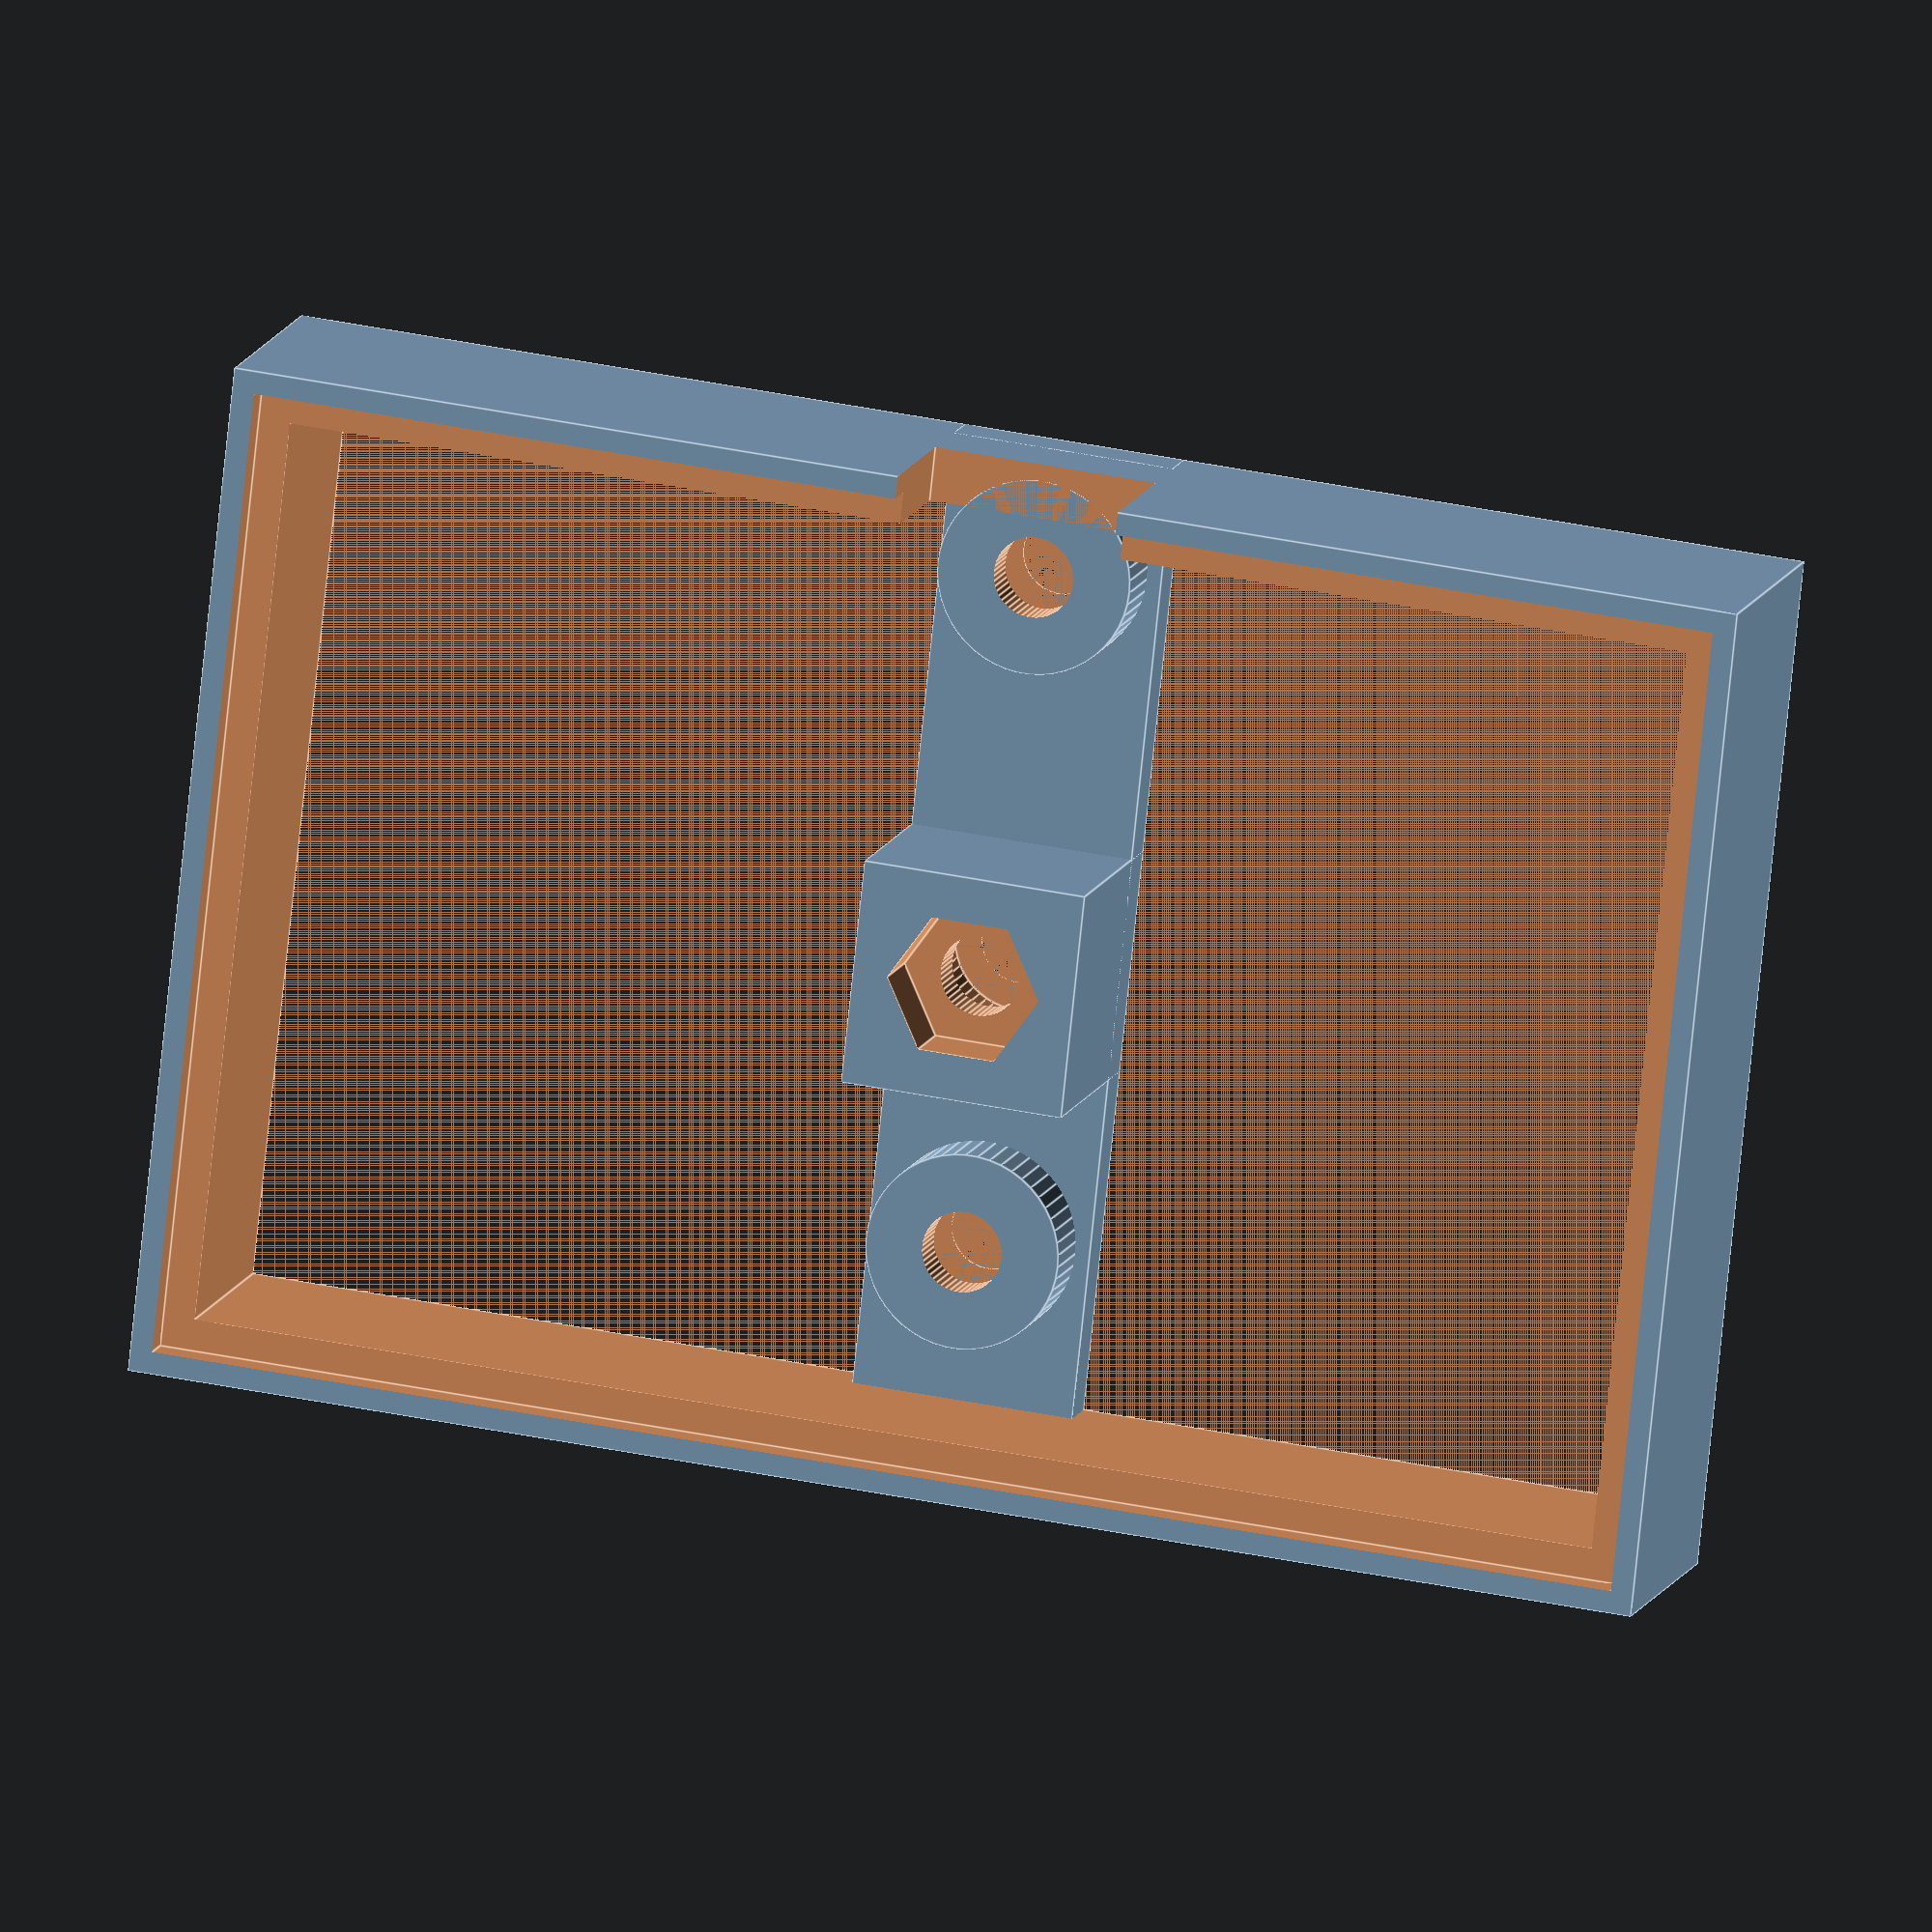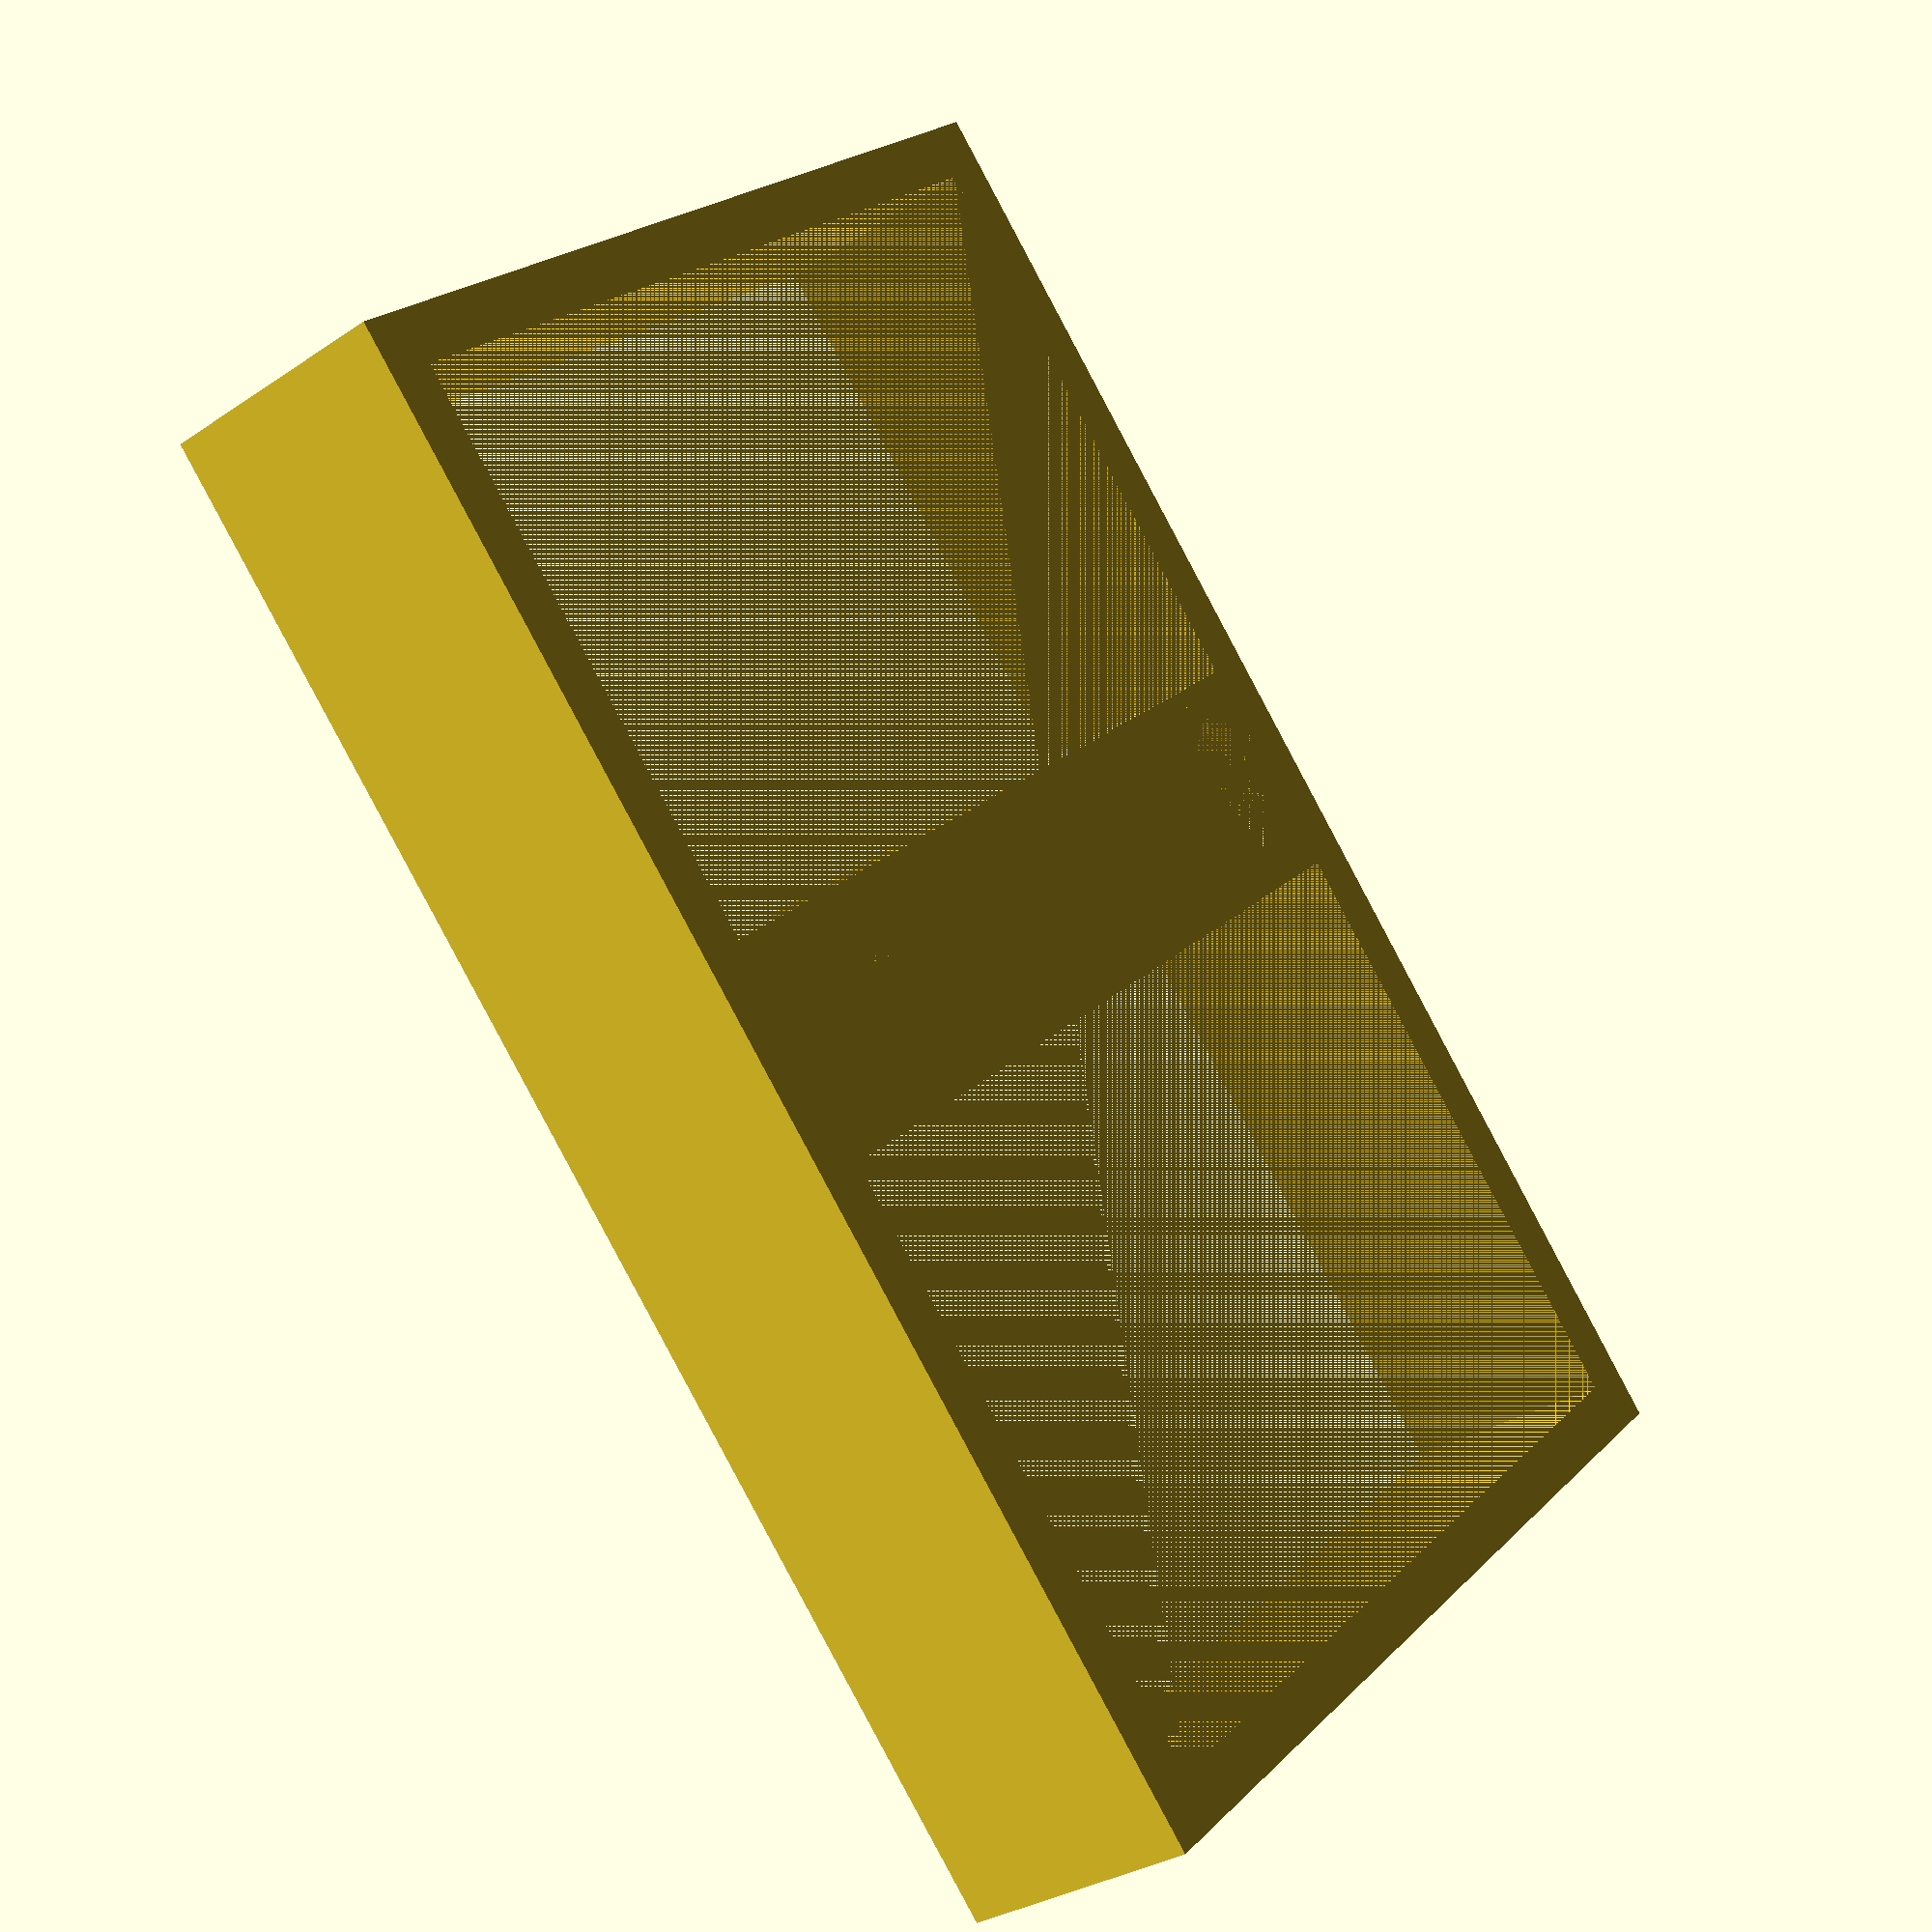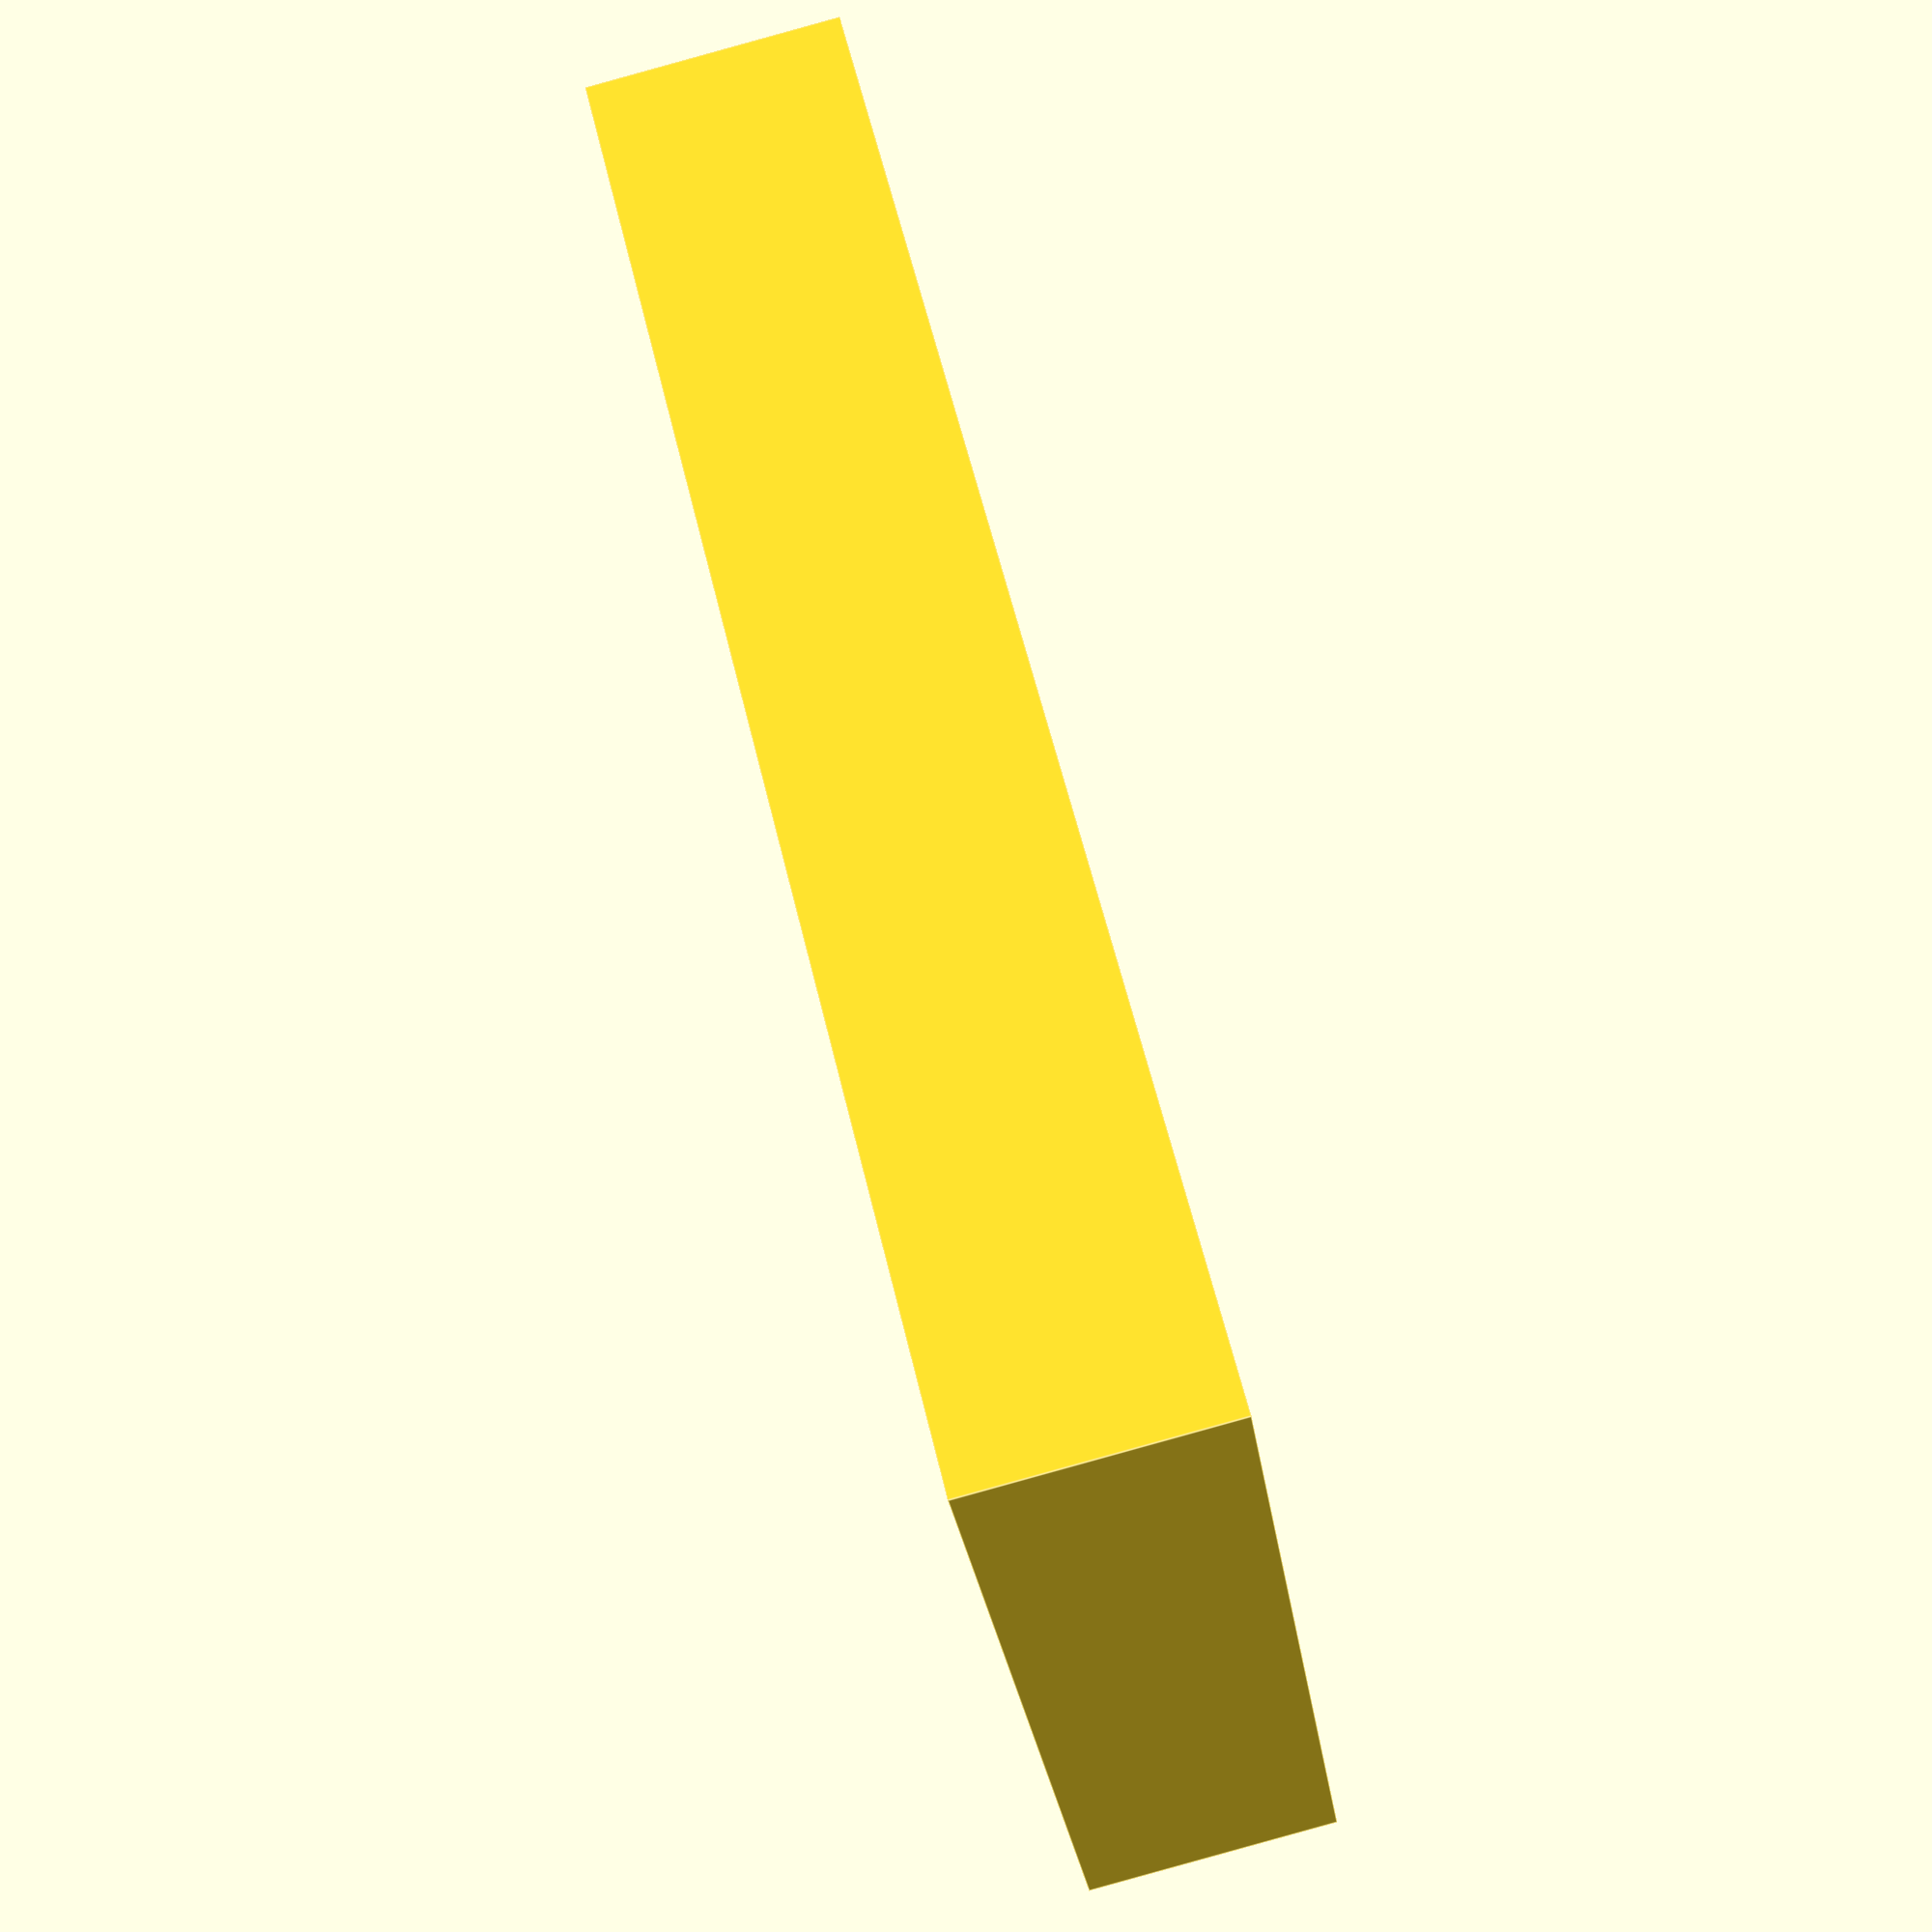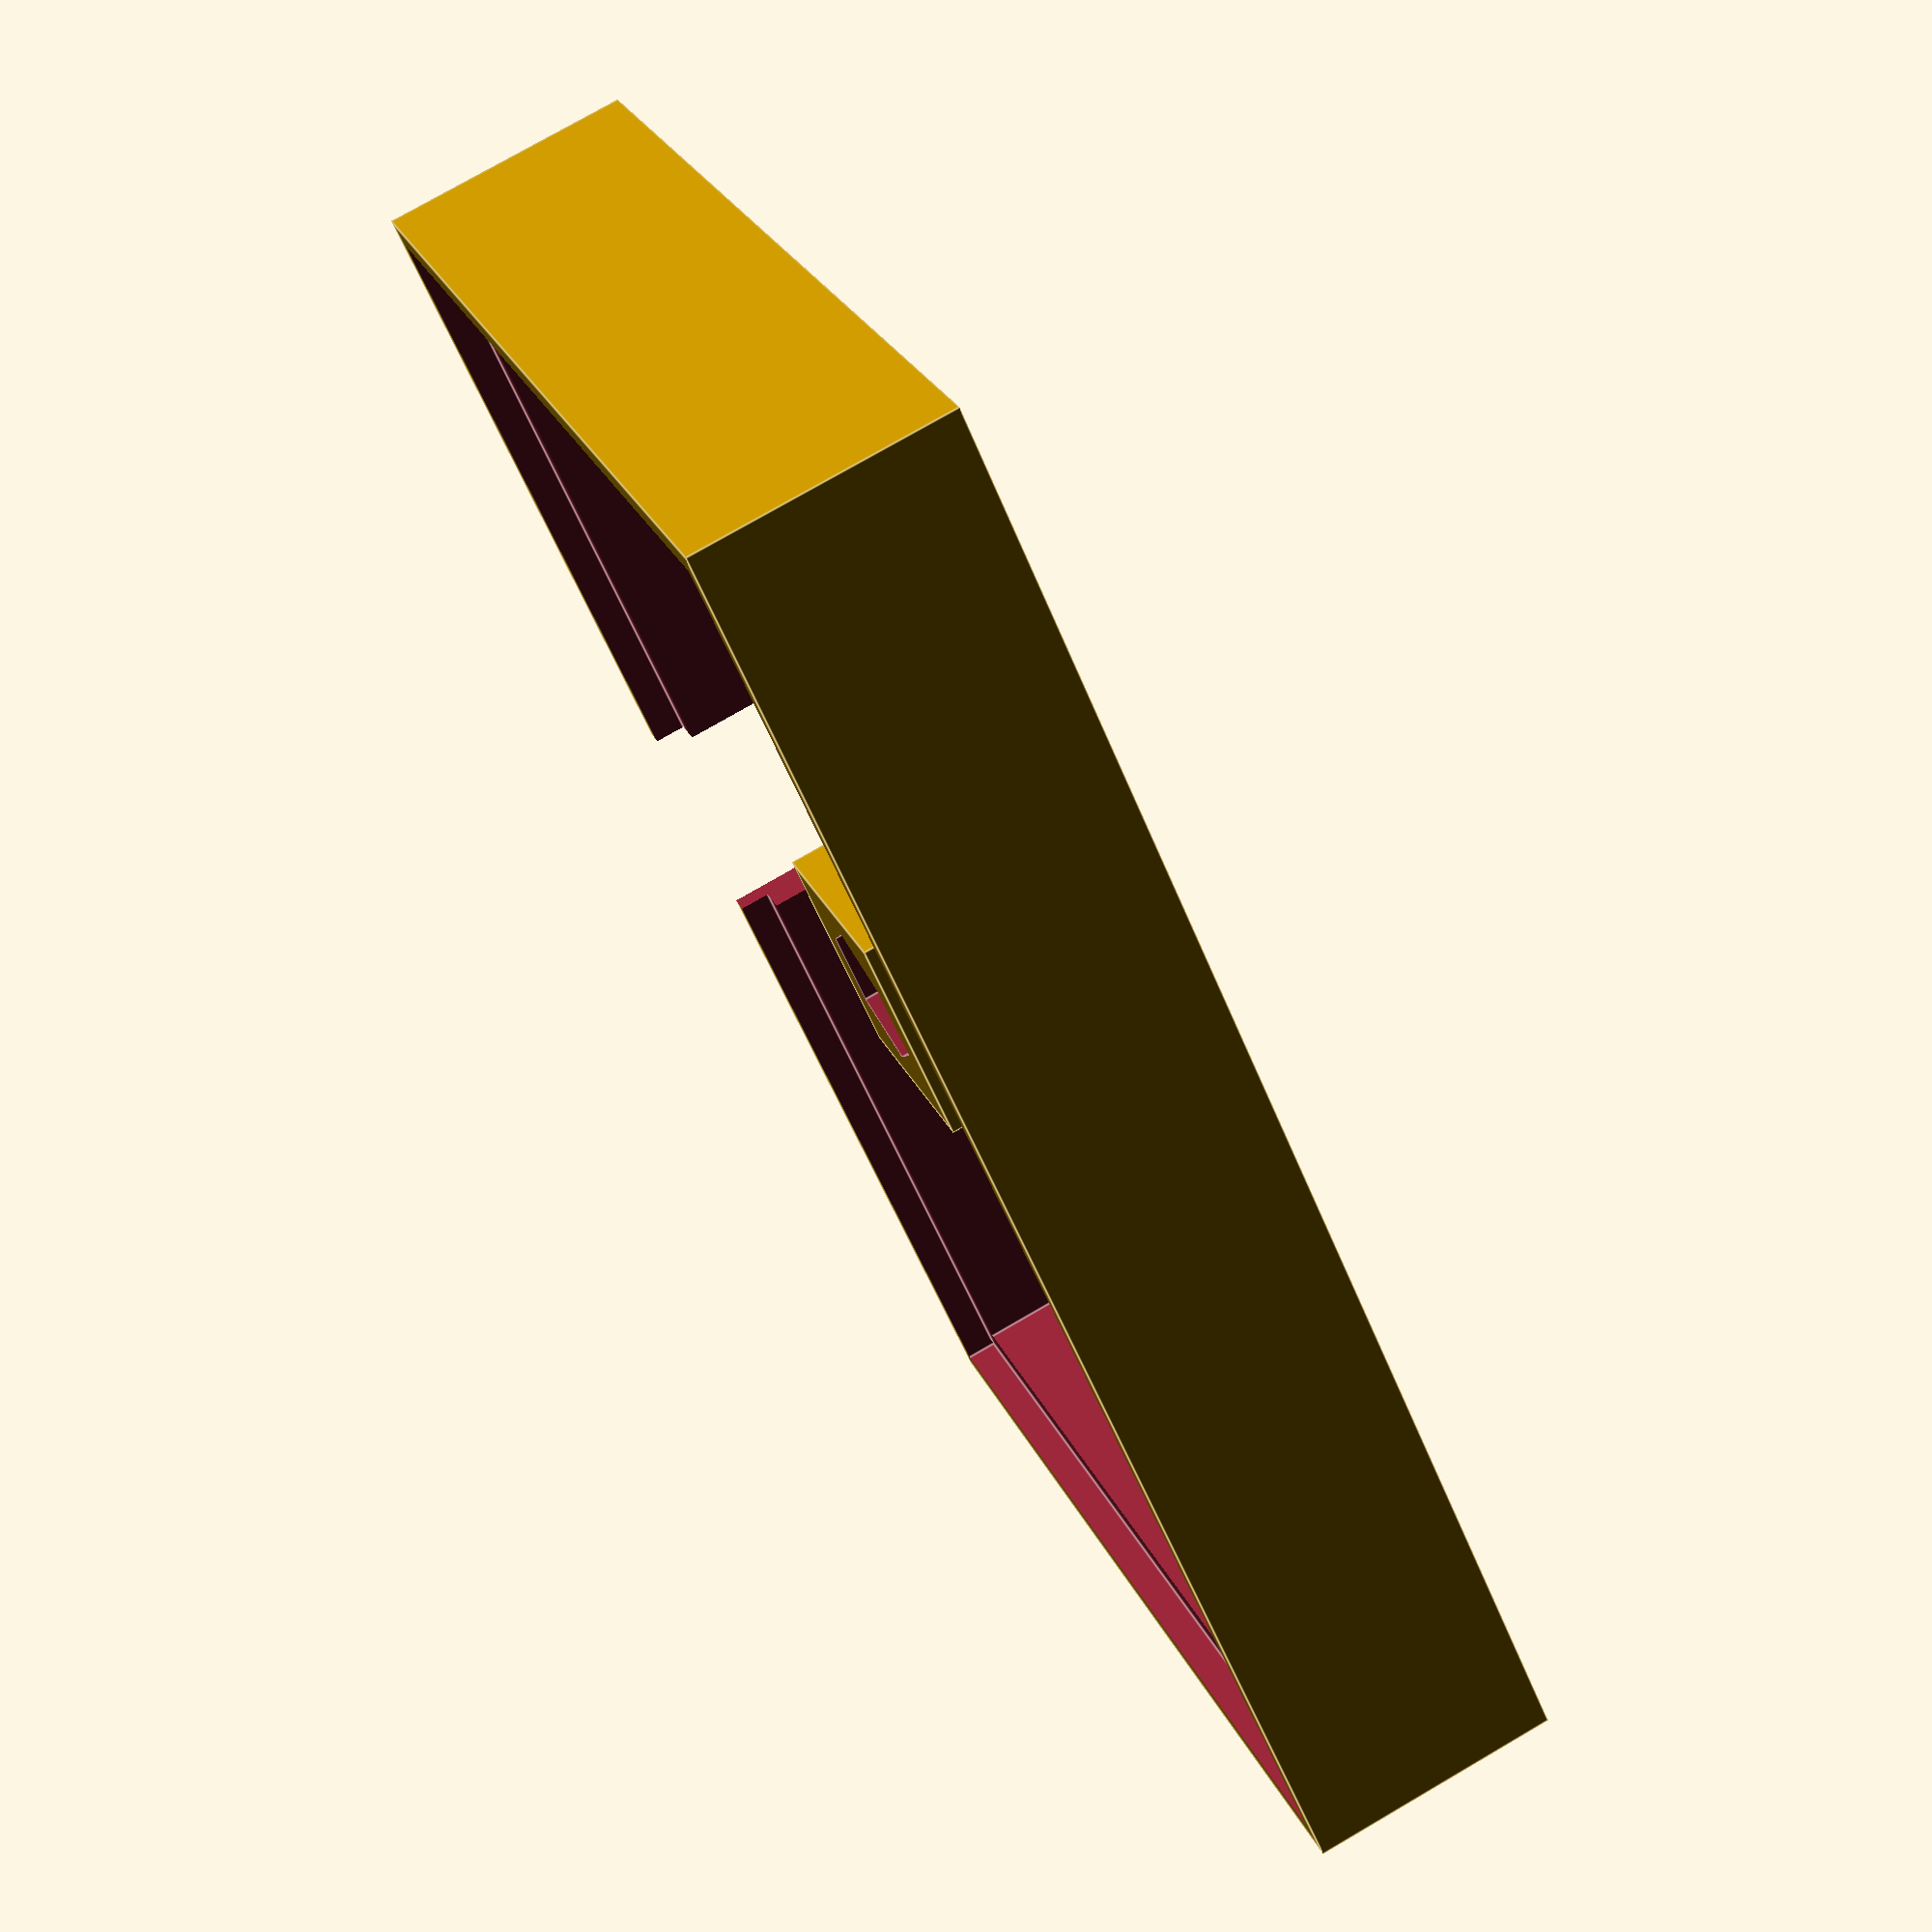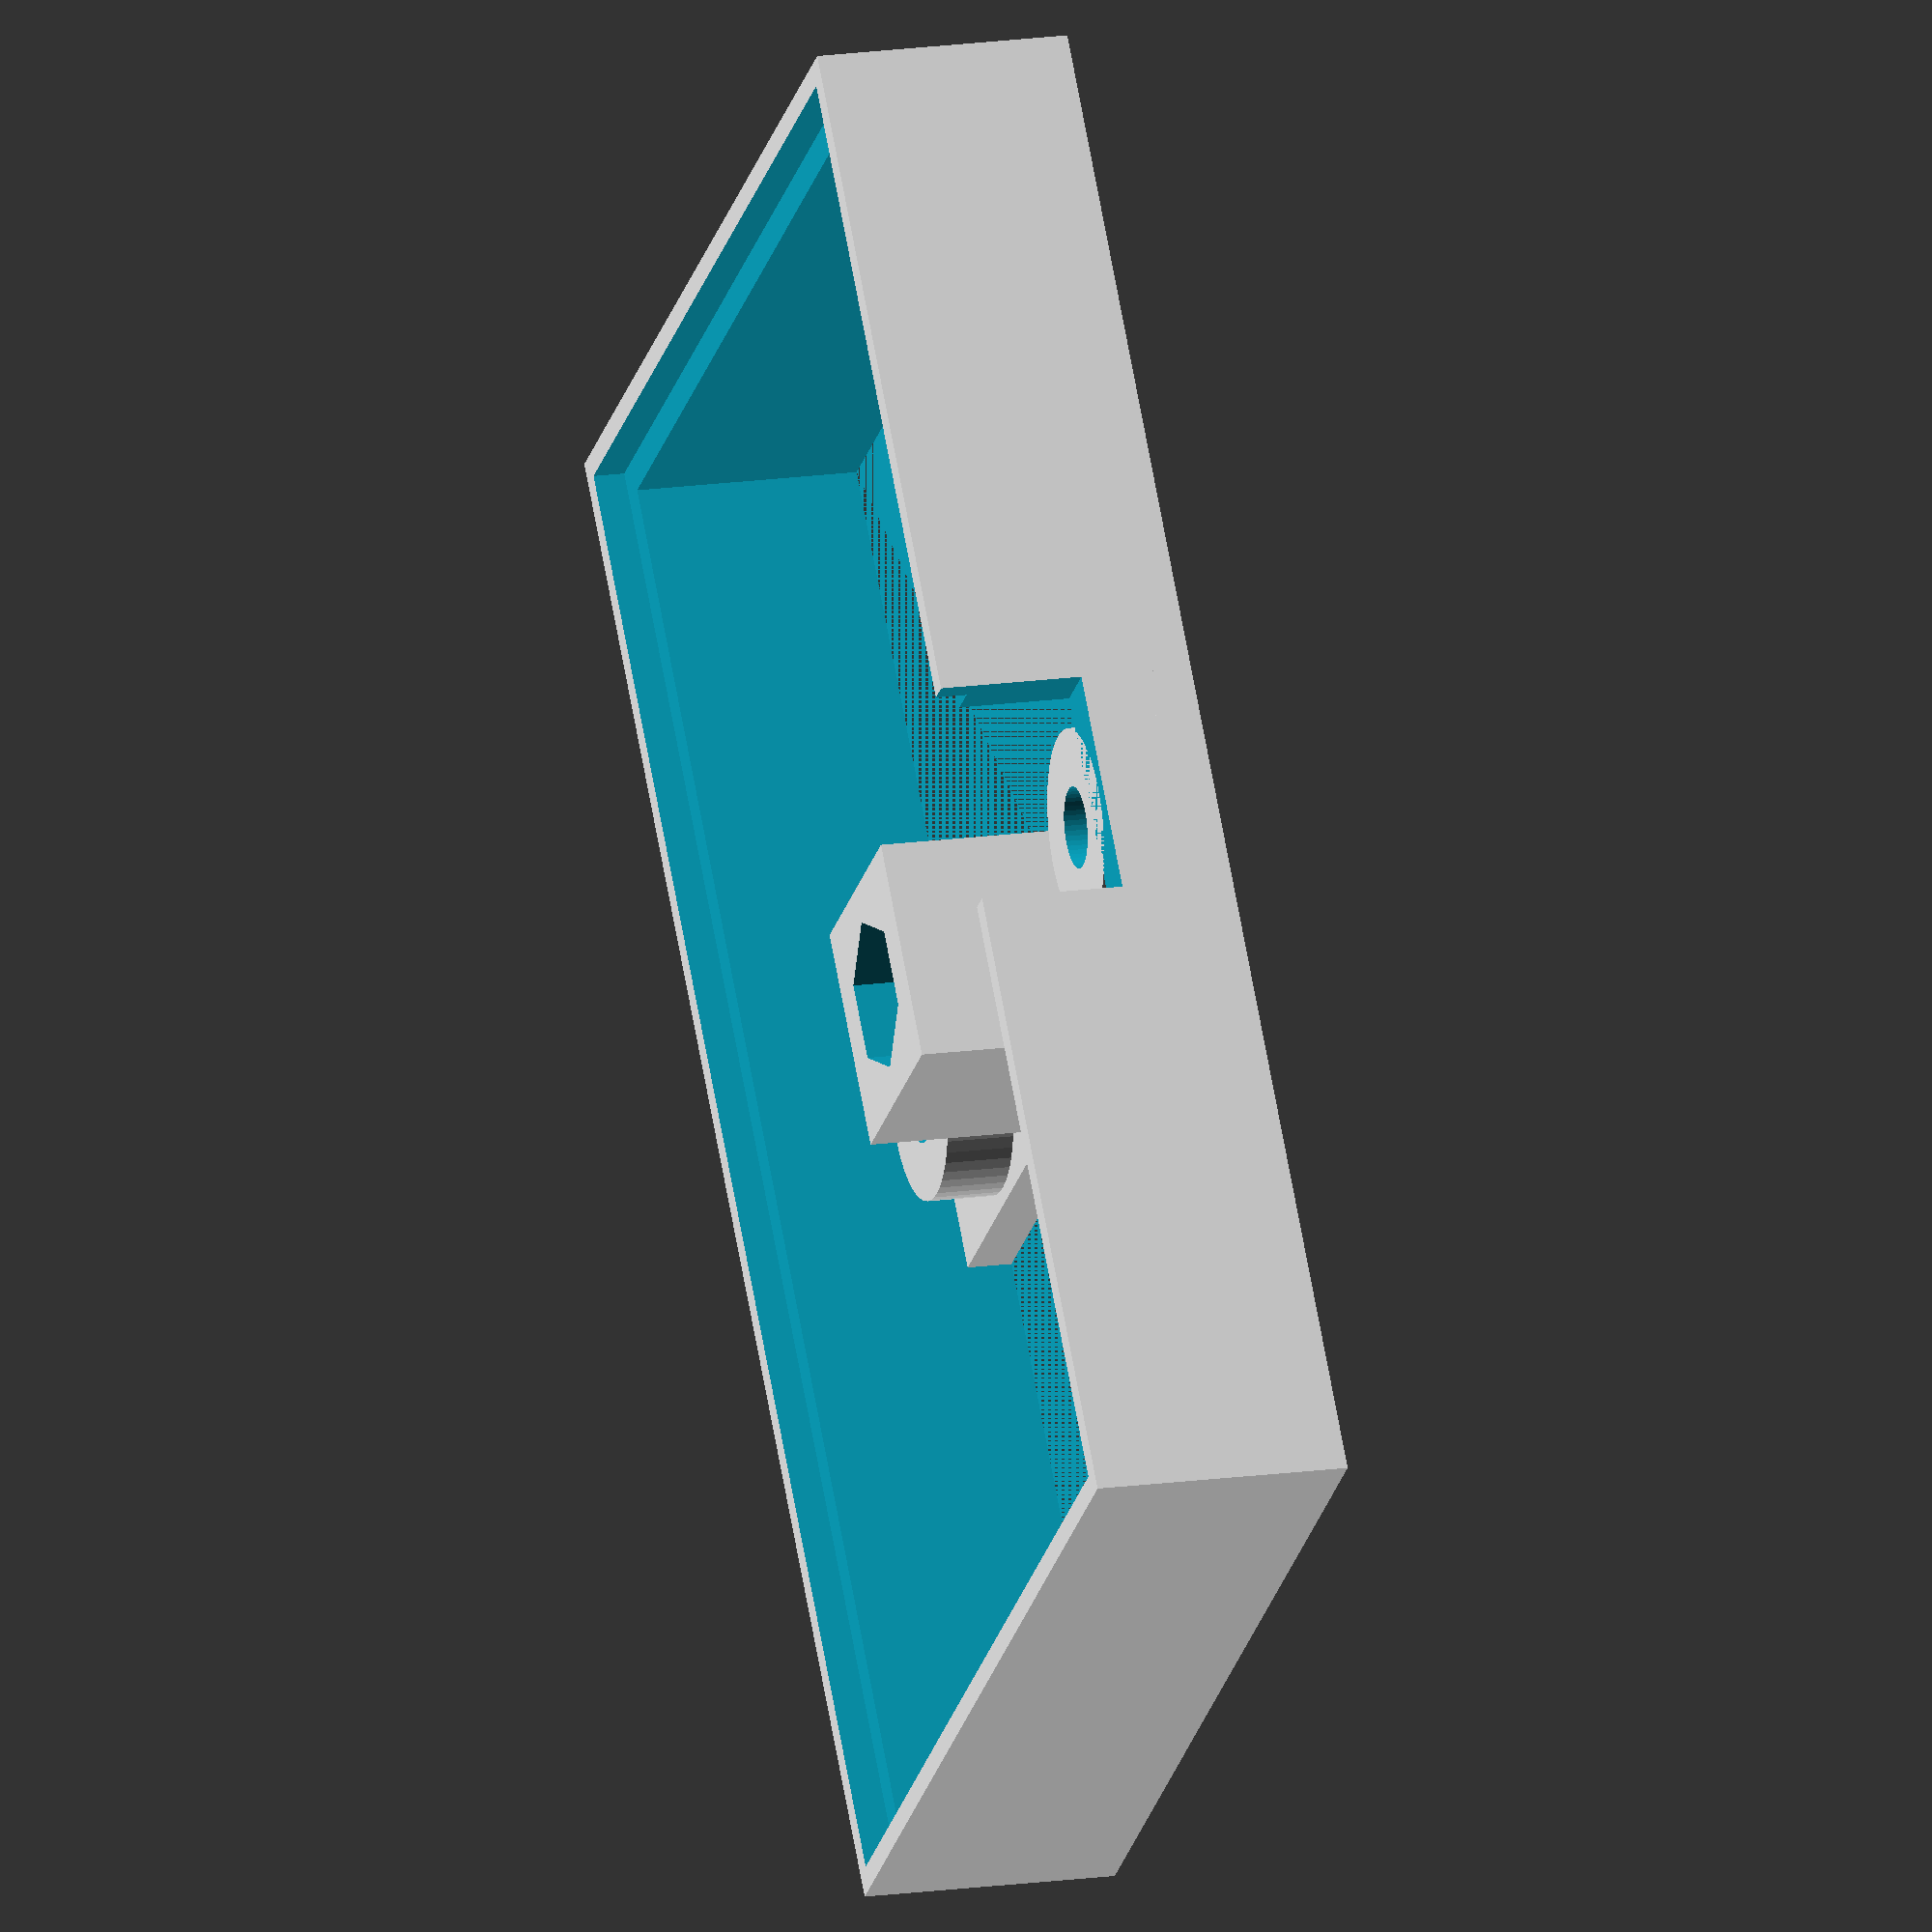
<openscad>
$fn=50;


rozmer_x=66.3;
rozmer_y=43.3;
hrana_okraje=1.4;

vyska_soucastek=0;

M3_vyska_matky=3;
M3_sirka_matky=6.7;
M3_prumer_hlavy_sroubu=6;
M3_vyska_hlavy=5;
M3_prumer=3.4;

roztec_der=10.16;
sila_materialu=2;




MRAKOMER4_HOLDER03A();

module MRAKOMER4_HOLDER03A()
{
    
    
//obvod    
difference() {
    cube([rozmer_x+2,rozmer_y+2,vyska_soucastek+M3_vyska_matky+M3_vyska_hlavy+sila_materialu+1.4],center=false);
 
    
    //odstraneni vnitrni vyplne
   translate([hrana_okraje+1,hrana_okraje+1,0])  
cube([rozmer_x-2*hrana_okraje,rozmer_y-2*hrana_okraje,vyska_soucastek+M3_vyska_matky+M3_vyska_hlavy+sila_materialu+0.1],center=false);   
 
    //odstraneni rantlu
   translate([1,1,vyska_soucastek+M3_vyska_matky+M3_vyska_hlavy+sila_materialu])  
cube([rozmer_x,rozmer_y,vyska_soucastek+M3_vyska_matky+M3_vyska_hlavy+sila_materialu+0.1+1.4],center=false);     
    
    //odstranění části bočnice
    
   translate([rozmer_x/2-5,-5,M3_vyska_matky+sila_materialu])    
 cube([10,rozmer_y,vyska_soucastek+M3_vyska_matky+M3_vyska_hlavy+sila_materialu+3],center=false);    
    
    
    
    }
 
    
    //prostredni drzak
  difference(){
  union(){
    //spodni cast
     translate([rozmer_x/2-5,0,0])    
 cube([10,rozmer_y,sila_materialu],center=false);   
   
    
    //valec prostredni
   translate([rozmer_x/2-5,(rozmer_y+2)/2-5,0])   
    cube([10,10,vyska_soucastek+M3_vyska_matky+M3_vyska_hlavy+sila_materialu],center=false);      
  
    
   //valec krajni 1
      translate([rozmer_x/2,5.08,0])   
   cylinder(h=M3_vyska_matky+sila_materialu, r=(M3_sirka_matky+sila_materialu)/2, center=false);   
      
        //valec krajni 2
      translate([rozmer_x/2,35.56,0])   
   cylinder(h=M3_vyska_matky+sila_materialu, r=(M3_sirka_matky+sila_materialu)/2, center=false); 
      
      
      
    }
    
    //otvor na matku
   translate([rozmer_x/2,(rozmer_y+2)/2,vyska_soucastek+M3_vyska_hlavy+sila_materialu])  
    cylinder (h = M3_vyska_matky+0.01, r= (M3_sirka_matky+0.2)/2, $fn=6); 
    
     //otvor na sroub
   translate([rozmer_x/2,(rozmer_y+2)/2,0])  
    cylinder (h = vyska_soucastek+M3_vyska_hlavy+sila_materialu+M3_vyska_matky+0.01, r= (M3_prumer+0.2)/2, $fn=50);  
    
    //otvor na hlavu šroubu
    translate([rozmer_x/2,(rozmer_y+2)/2,0]) 
     cylinder(h=M3_vyska_hlavy, r=M3_prumer_hlavy_sroubu/2, center=false);
    
     //valec krajni 1 - otvor na matku
 translate([rozmer_x/2,5.08,0]) 
    cylinder (h = M3_vyska_matky+0.01, r= (M3_sirka_matky+0.2)/2, $fn=6); 
   
    
         //valec krajni 2 - otvor na matku
  translate([rozmer_x/2,35.56,0])
    cylinder (h = M3_vyska_matky+0.01, r= (M3_sirka_matky+0.2)/2, $fn=6); 
    
   
    
    
    
     //valec krajni 1 - otvor na sroub
   translate([rozmer_x/2,5.08,0])   
    cylinder (h = vyska_soucastek+M3_vyska_hlavy+sila_materialu+M3_vyska_matky+0.01, r= (M3_prumer+0.2)/2, $fn=50);  
    
    
     //valec krajni 2 - otvor na sroub
   translate([rozmer_x/2,35.56,0])  
    cylinder (h = vyska_soucastek+M3_vyska_hlavy+sila_materialu+M3_vyska_matky+0.01, r= (M3_prumer+0.2)/2, $fn=50);  
    
    }
      
    
    
    }
 


  
</openscad>
<views>
elev=347.9 azim=186.1 roll=14.9 proj=o view=edges
elev=210.9 azim=312.8 roll=46.2 proj=p view=wireframe
elev=89.4 azim=210.3 roll=285.5 proj=p view=edges
elev=102.8 azim=221.9 roll=120.1 proj=p view=edges
elev=344.0 azim=231.4 roll=73.3 proj=o view=wireframe
</views>
